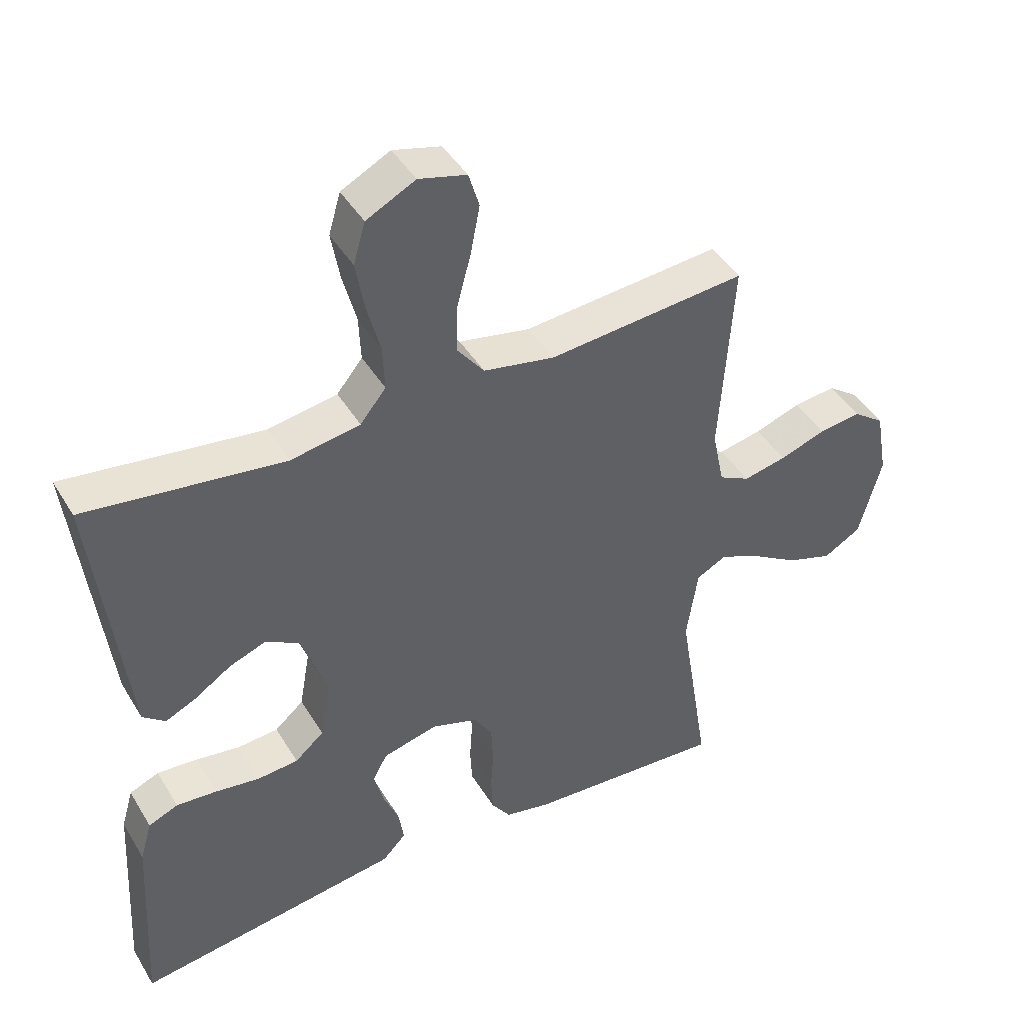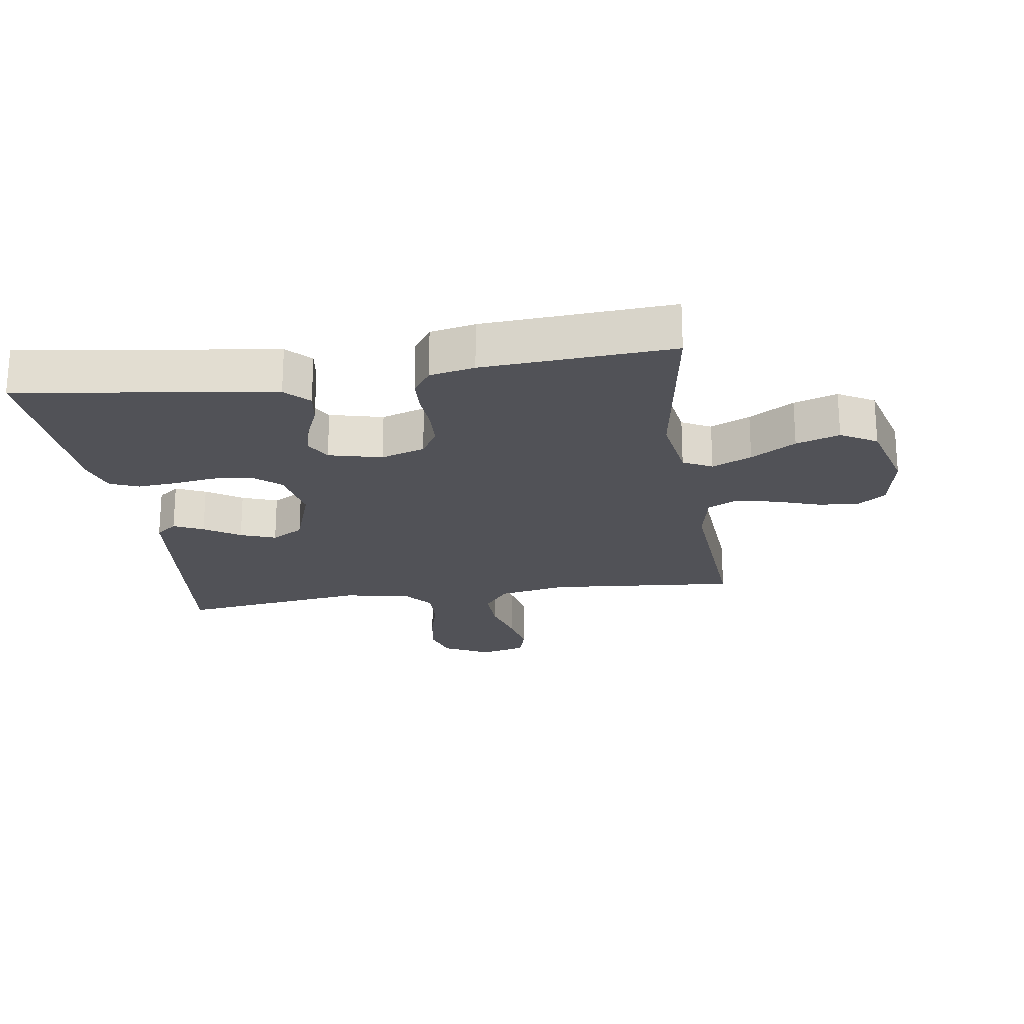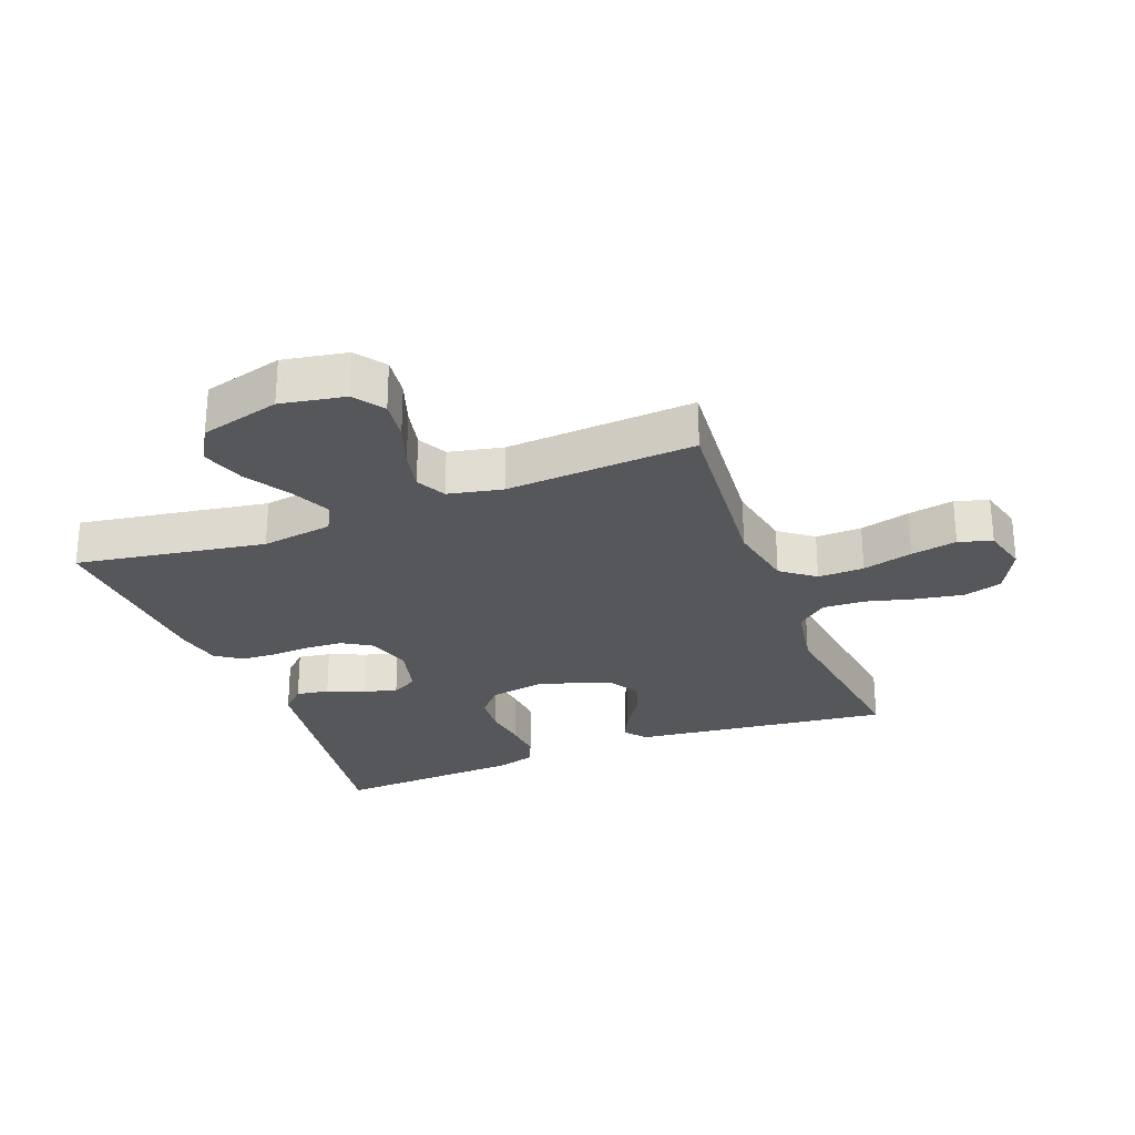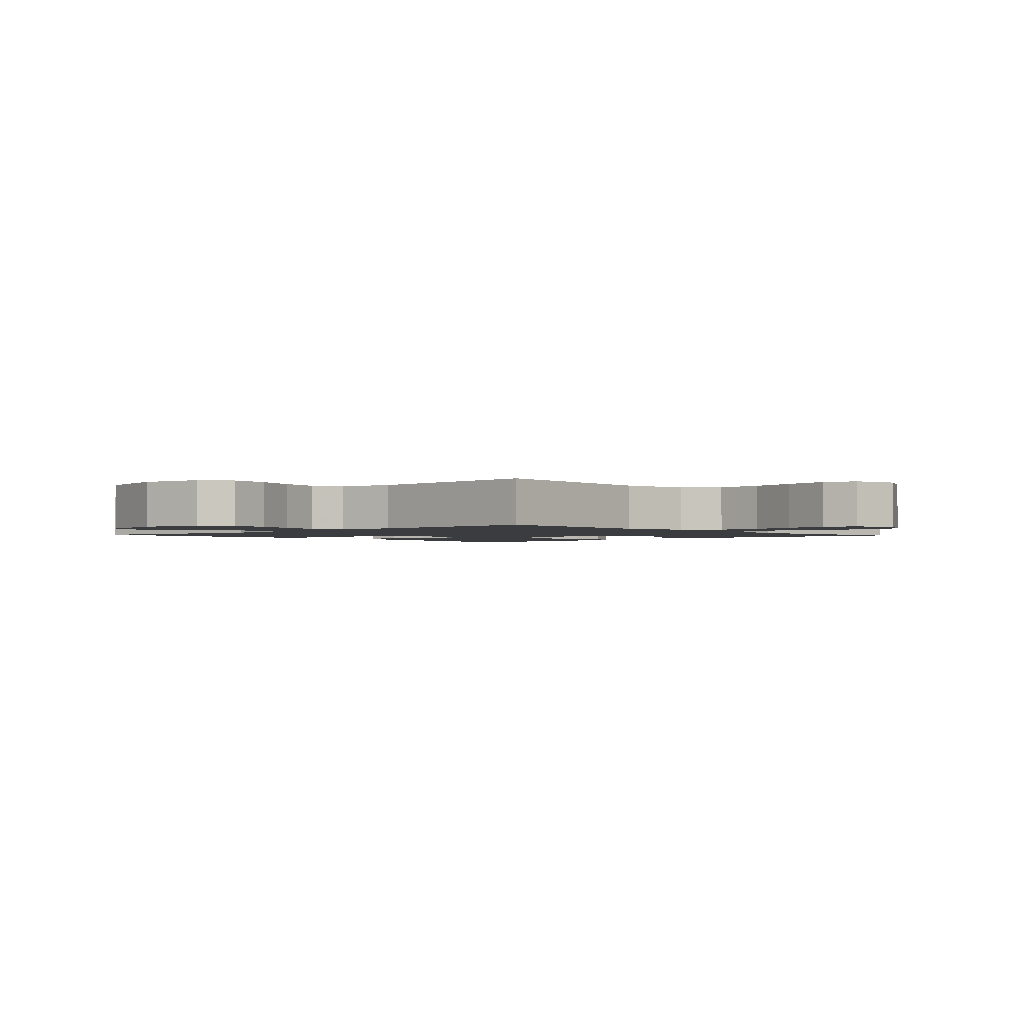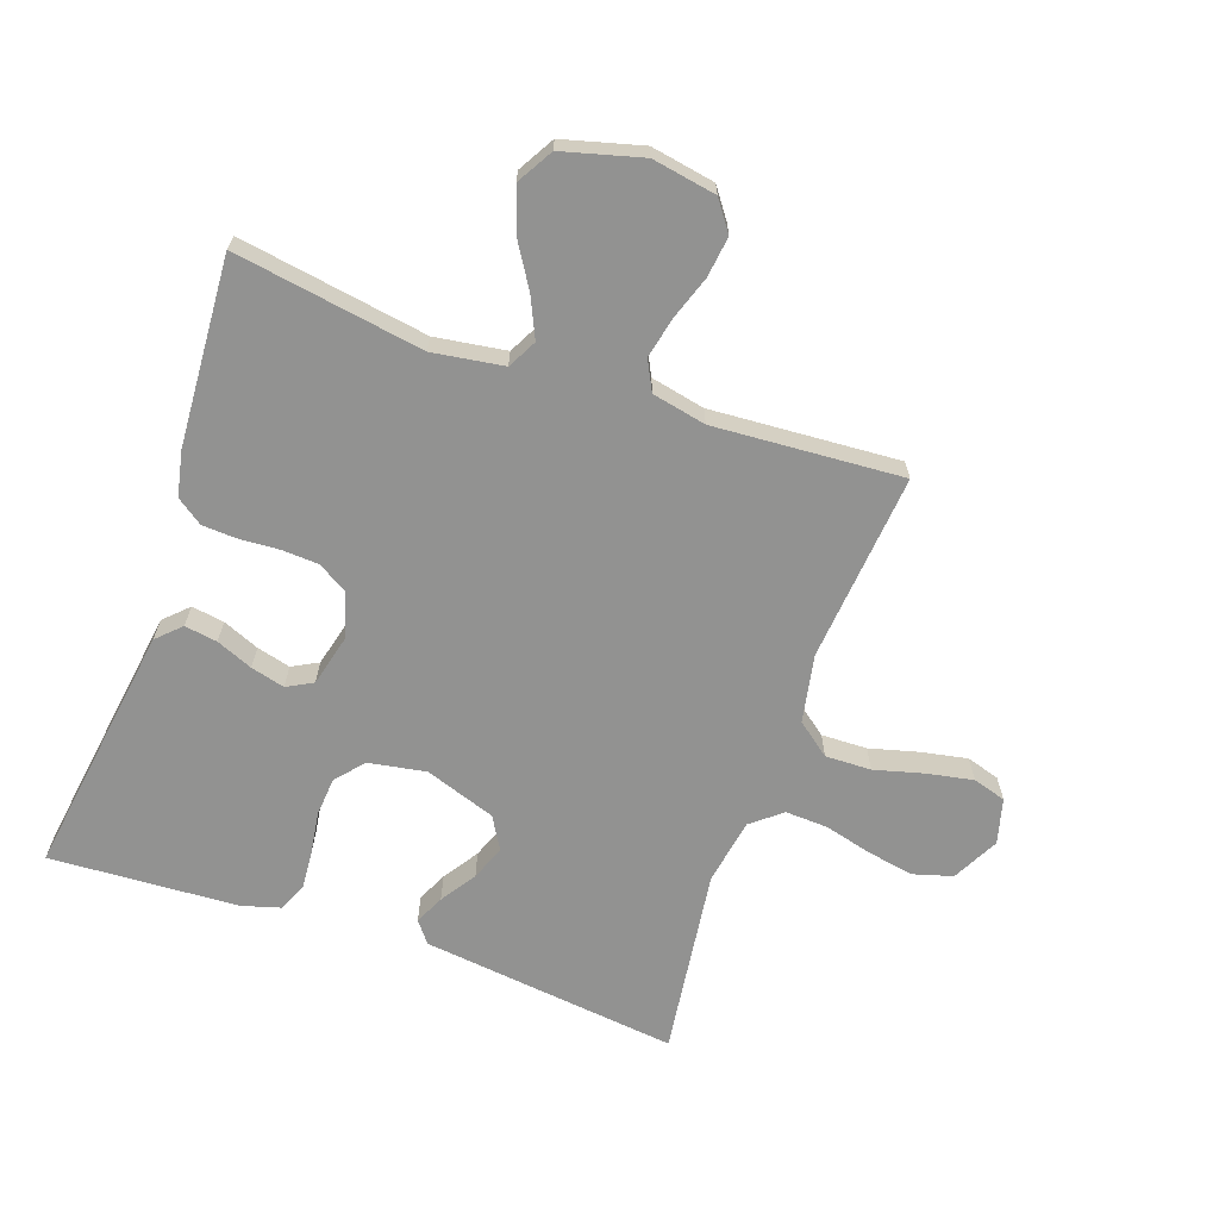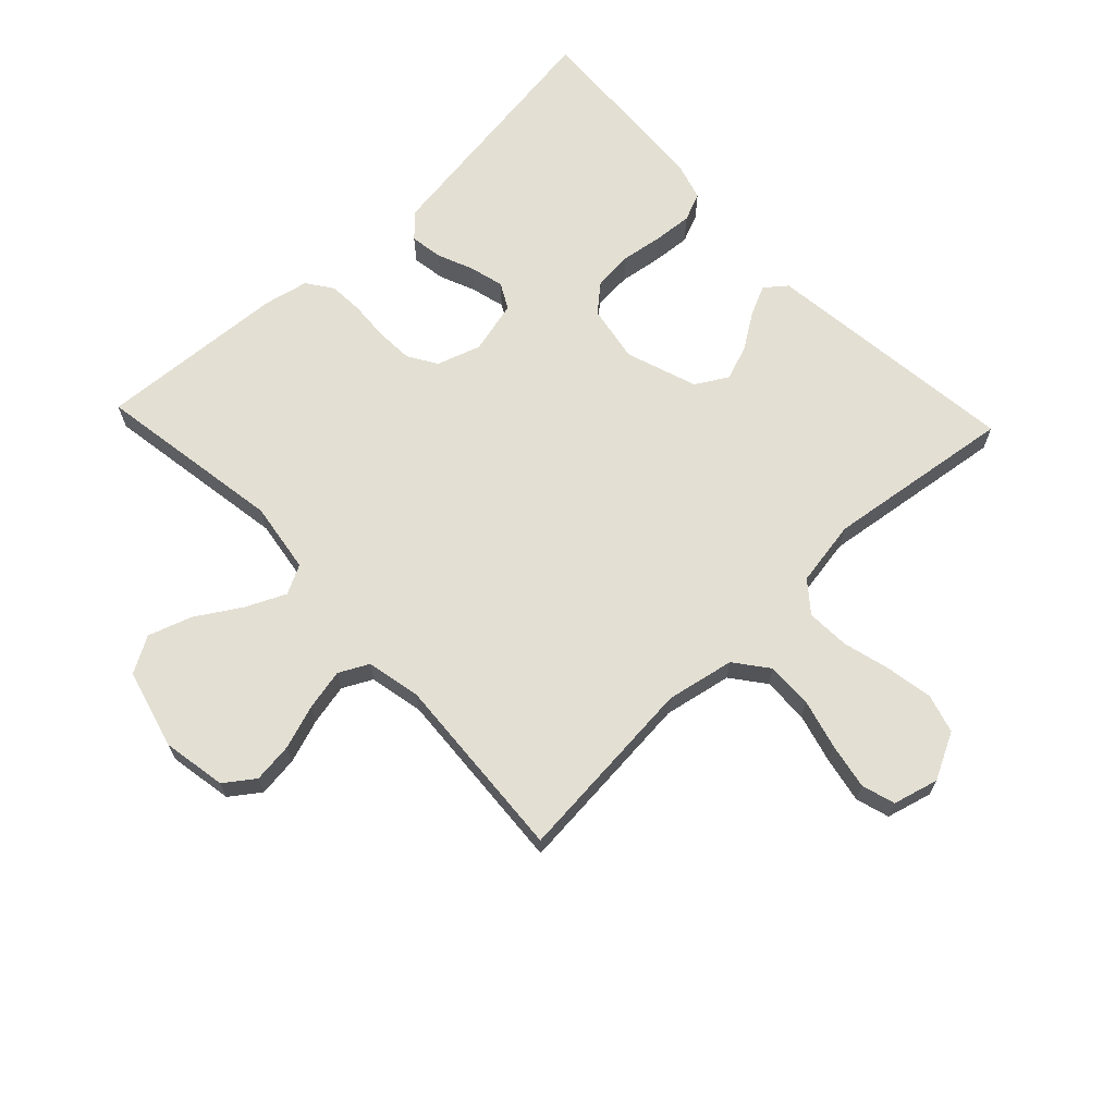
<metadata>
{"format":"obj","ext":"obj","renderer":"f3d","projection":"perspective","resolution":1024,"background":"white","views":[{"elev":43.7,"azim":150.9,"up":"+Z"},{"elev":-21.6,"azim":-171.4,"up":"+Y"},{"elev":-27.2,"azim":-69.1,"up":"+Y"},{"elev":-1.9,"azim":-47.3,"up":"+Y"},{"elev":-66.2,"azim":-109.4,"up":"+Y"},{"elev":66.9,"azim":-43.4,"up":"+Y"}]}
</metadata>
<code>
v -0.5 0.07 0.5
v -0.2 0.07 0.473
v -0.092 0.07 0.494
v -0.051 0.07 0.547
v -0.053 0.07 0.62
v -0.074 0.07 0.699
v -0.088 0.07 0.772
v -0.072 0.07 0.825
v 0 0.07 0.844
v 0.074 0.07 0.806
v 0.092 0.07 0.744
v 0.079 0.07 0.67
v 0.059 0.07 0.594
v 0.056 0.07 0.526
v 0.095 0.07 0.478
v 0.2 0.07 0.46
v 0.5 0.07 0.5
v 0.465 0.07 0.2
v 0.452 0.07 0.09
v 0.418 0.07 0.063
v 0.371 0.07 0.085
v 0.315 0.07 0.122
v 0.259 0.07 0.143
v 0.208 0.07 0.113
v 0.169 0.07 0
v 0.185 0.07 -0.091
v 0.229 0.07 -0.129
v 0.291 0.07 -0.134
v 0.358 0.07 -0.124
v 0.42 0.07 -0.119
v 0.465 0.07 -0.138
v 0.483 0.07 -0.2
v 0.5 0.07 -0.5
v 0.2 0.07 -0.457
v 0.096 0.07 -0.442
v 0.06 0.07 -0.405
v 0.068 0.07 -0.353
v 0.092 0.07 -0.295
v 0.106 0.07 -0.241
v 0.084 0.07 -0.2
v 0 0.07 -0.179
v -0.07 0.07 -0.202
v -0.098 0.07 -0.248
v -0.101 0.07 -0.307
v -0.097 0.07 -0.369
v -0.1 0.07 -0.425
v -0.129 0.07 -0.466
v -0.2 0.07 -0.481
v -0.5 0.07 -0.5
v -0.452 0.07 -0.2
v -0.469 0.07 -0.087
v -0.515 0.07 -0.063
v -0.578 0.07 -0.092
v -0.649 0.07 -0.136
v -0.718 0.07 -0.159
v -0.775 0.07 -0.126
v -0.809 0.07 0
v -0.791 0.07 0.102
v -0.744 0.07 0.136
v -0.68 0.07 0.128
v -0.61 0.07 0.104
v -0.545 0.07 0.09
v -0.498 0.07 0.114
v -0.48 0.07 0.2
v -0.5 0 0.5
v -0.2 0 0.473
v -0.092 0 0.494
v -0.051 0 0.547
v -0.053 0 0.62
v -0.074 0 0.699
v -0.088 0 0.772
v -0.072 0 0.825
v 0 0 0.844
v 0.074 0 0.806
v 0.092 0 0.744
v 0.079 0 0.67
v 0.059 0 0.594
v 0.056 0 0.526
v 0.095 0 0.478
v 0.2 0 0.46
v 0.5 0 0.5
v 0.465 0 0.2
v 0.452 0 0.09
v 0.418 0 0.063
v 0.371 0 0.085
v 0.315 0 0.122
v 0.259 0 0.143
v 0.208 0 0.113
v 0.169 0 0
v 0.185 0 -0.091
v 0.229 0 -0.129
v 0.291 0 -0.134
v 0.358 0 -0.124
v 0.42 0 -0.119
v 0.465 0 -0.138
v 0.483 0 -0.2
v 0.5 0 -0.5
v 0.2 0 -0.457
v 0.096 0 -0.442
v 0.06 0 -0.405
v 0.068 0 -0.353
v 0.092 0 -0.295
v 0.106 0 -0.241
v 0.084 0 -0.2
v 0 0 -0.179
v -0.07 0 -0.202
v -0.098 0 -0.248
v -0.101 0 -0.307
v -0.097 0 -0.369
v -0.1 0 -0.425
v -0.129 0 -0.466
v -0.2 0 -0.481
v -0.5 0 -0.5
v -0.452 0 -0.2
v -0.469 0 -0.087
v -0.515 0 -0.063
v -0.578 0 -0.092
v -0.649 0 -0.136
v -0.718 0 -0.159
v -0.775 0 -0.126
v -0.809 0 0
v -0.791 0 0.102
v -0.744 0 0.136
v -0.68 0 0.128
v -0.61 0 0.104
v -0.545 0 0.09
v -0.498 0 0.114
v -0.48 0 0.2
f 58 59 60 61
f 58 61 62
f 57 58 62
f 56 57 62
f 53 54 55 56
f 52 53 56 62
f 51 52 62 63
f 47 48 49 50
f 44 45 46 47
f 43 44 47 50
f 42 43 50 51
f 35 36 37 38
f 35 38 39
f 34 35 39
f 33 34 39
f 32 33 39 40
f 28 29 30 31
f 28 31 32 40
f 19 20 21 22
f 19 22 23
f 16 17 18 19
f 15 16 19 23
f 14 15 23 24
f 10 11 12 13
f 8 9 10 13
f 8 13 14
f 5 6 7 8
f 5 8 14 24
f 64 1 2
f 64 2 3
f 63 64 3
f 41 42 51 63
f 41 63 3
f 27 28 40 41
f 26 27 41
f 25 26 41 3
f 4 5 24 25
f 3 4 25
f 125 124 123 122
f 126 125 122
f 126 122 121
f 126 121 120
f 120 119 118 117
f 126 120 117 116
f 127 126 116 115
f 114 113 112 111
f 111 110 109 108
f 114 111 108 107
f 115 114 107 106
f 102 101 100 99
f 103 102 99
f 103 99 98
f 103 98 97
f 104 103 97 96
f 95 94 93 92
f 104 96 95 92
f 86 85 84 83
f 87 86 83
f 83 82 81 80
f 87 83 80 79
f 88 87 79 78
f 77 76 75 74
f 77 74 73 72
f 78 77 72
f 72 71 70 69
f 88 78 72 69
f 66 65 128
f 67 66 128
f 67 128 127
f 127 115 106 105
f 67 127 105
f 105 104 92 91
f 105 91 90
f 67 105 90 89
f 89 88 69 68
f 89 68 67
f 1 65 66 2
f 2 66 67 3
f 3 67 68 4
f 4 68 69 5
f 5 69 70 6
f 6 70 71 7
f 7 71 72 8
f 8 72 73 9
f 9 73 74 10
f 10 74 75 11
f 11 75 76 12
f 12 76 77 13
f 13 77 78 14
f 14 78 79 15
f 15 79 80 16
f 16 80 81 17
f 17 81 82 18
f 18 82 83 19
f 19 83 84 20
f 20 84 85 21
f 21 85 86 22
f 22 86 87 23
f 23 87 88 24
f 24 88 89 25
f 25 89 90 26
f 26 90 91 27
f 27 91 92 28
f 28 92 93 29
f 29 93 94 30
f 30 94 95 31
f 31 95 96 32
f 32 96 97 33
f 33 97 98 34
f 34 98 99 35
f 35 99 100 36
f 36 100 101 37
f 37 101 102 38
f 38 102 103 39
f 39 103 104 40
f 40 104 105 41
f 41 105 106 42
f 42 106 107 43
f 43 107 108 44
f 44 108 109 45
f 45 109 110 46
f 46 110 111 47
f 47 111 112 48
f 48 112 113 49
f 49 113 114 50
f 50 114 115 51
f 51 115 116 52
f 52 116 117 53
f 53 117 118 54
f 54 118 119 55
f 55 119 120 56
f 56 120 121 57
f 57 121 122 58
f 58 122 123 59
f 59 123 124 60
f 60 124 125 61
f 61 125 126 62
f 62 126 127 63
f 63 127 128 64
f 64 128 65 1

</code>
